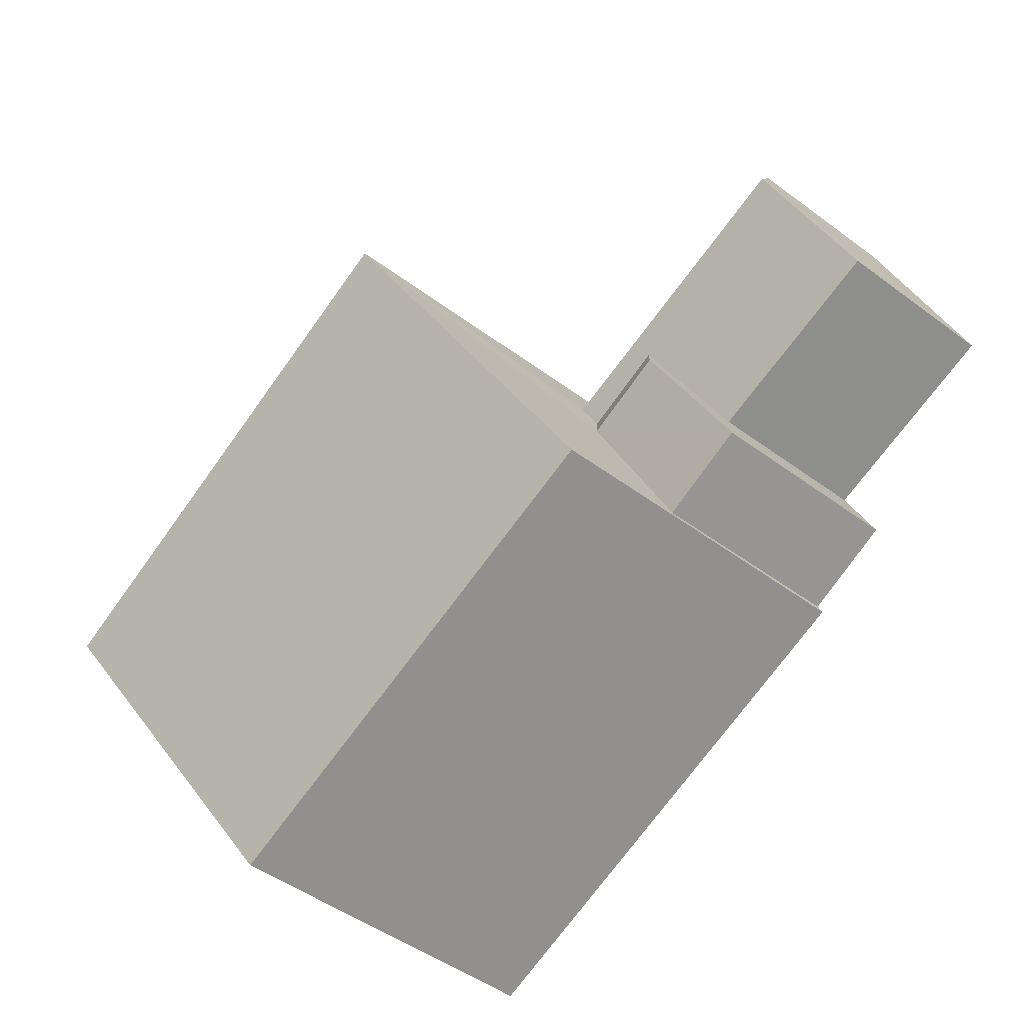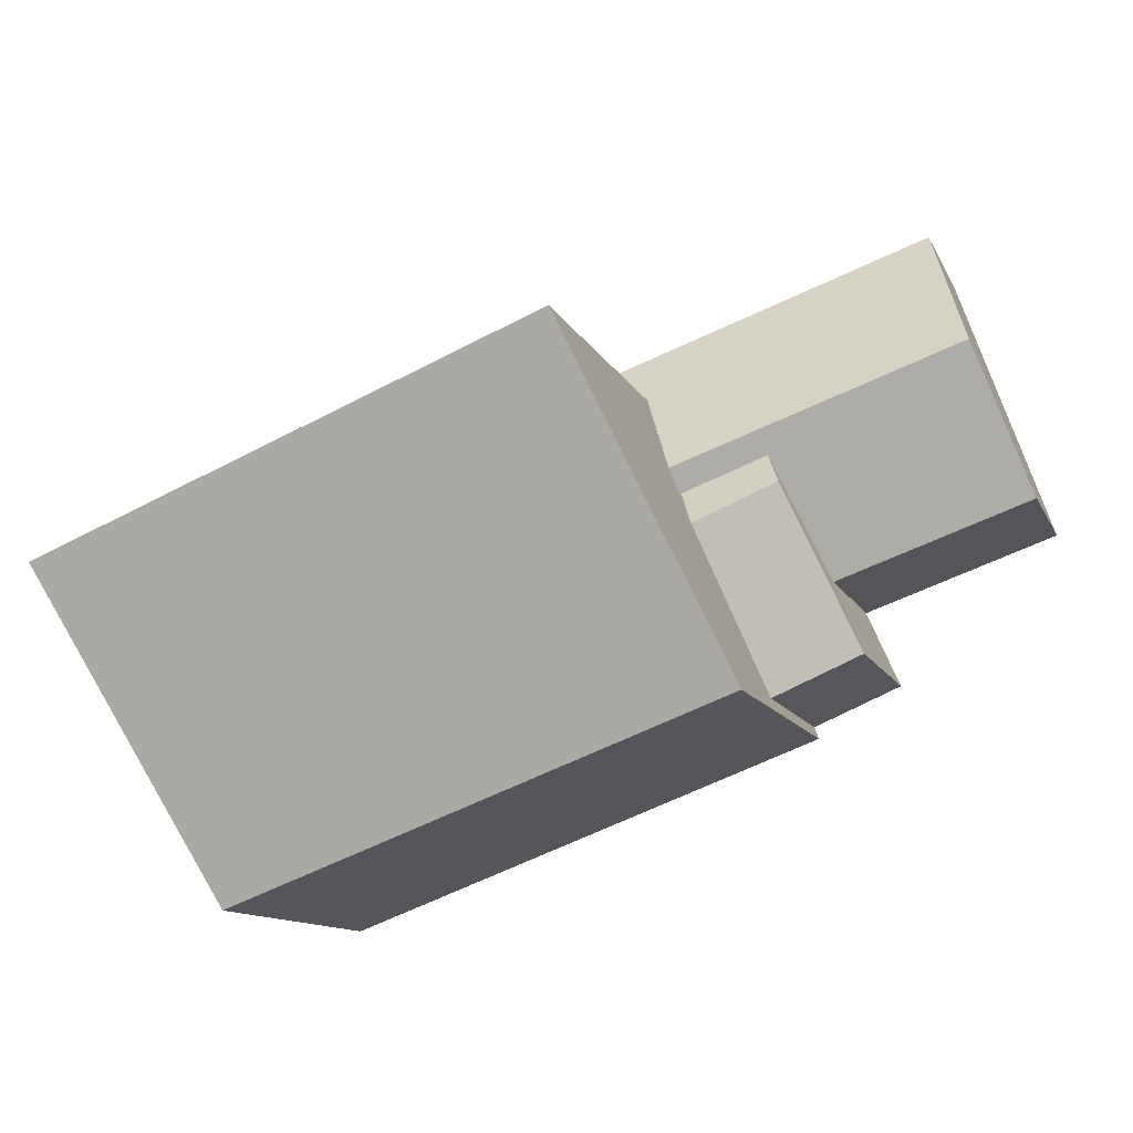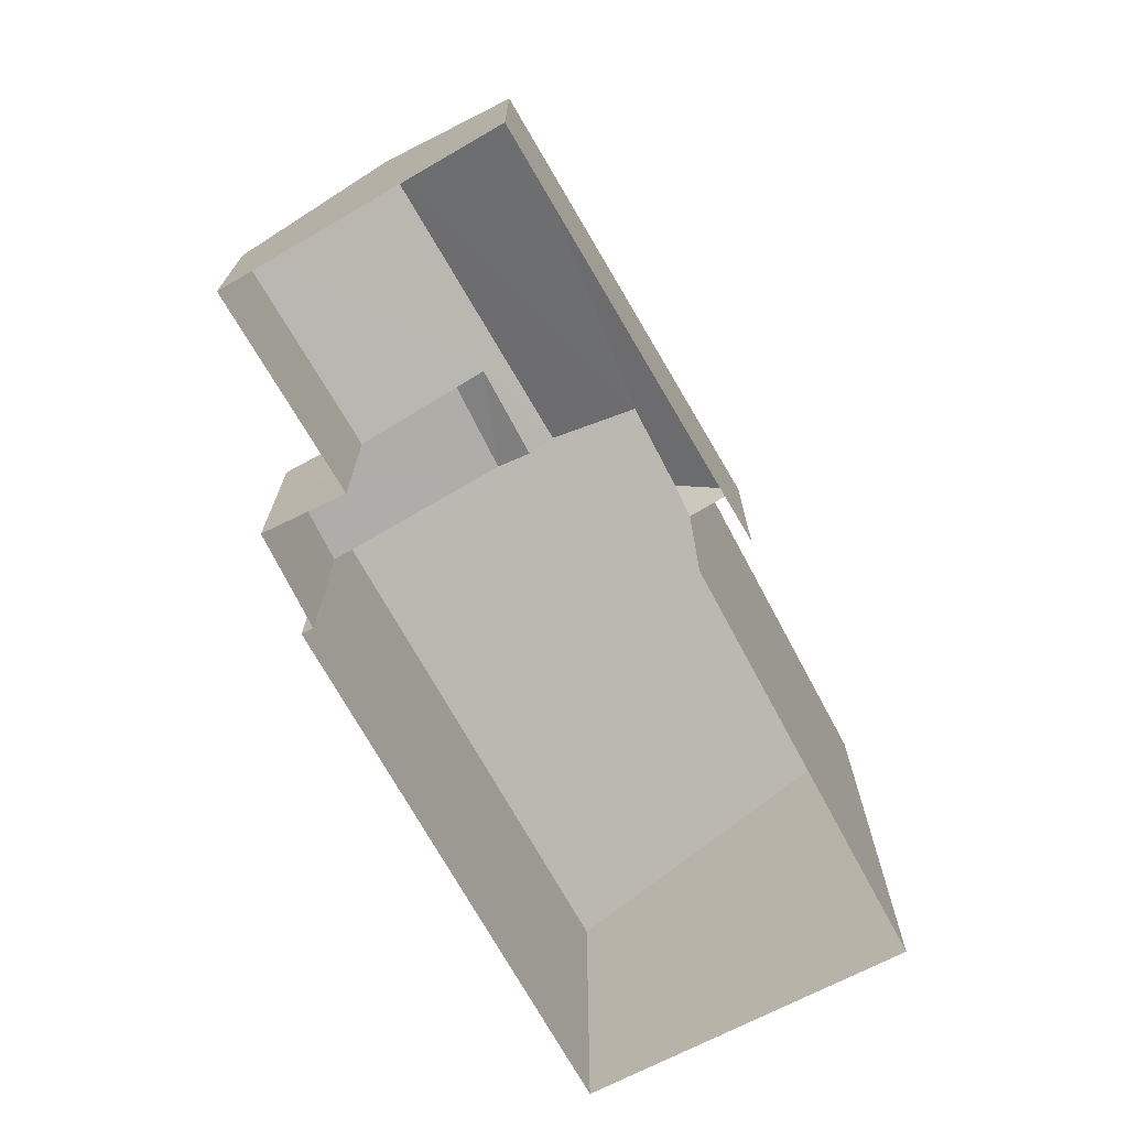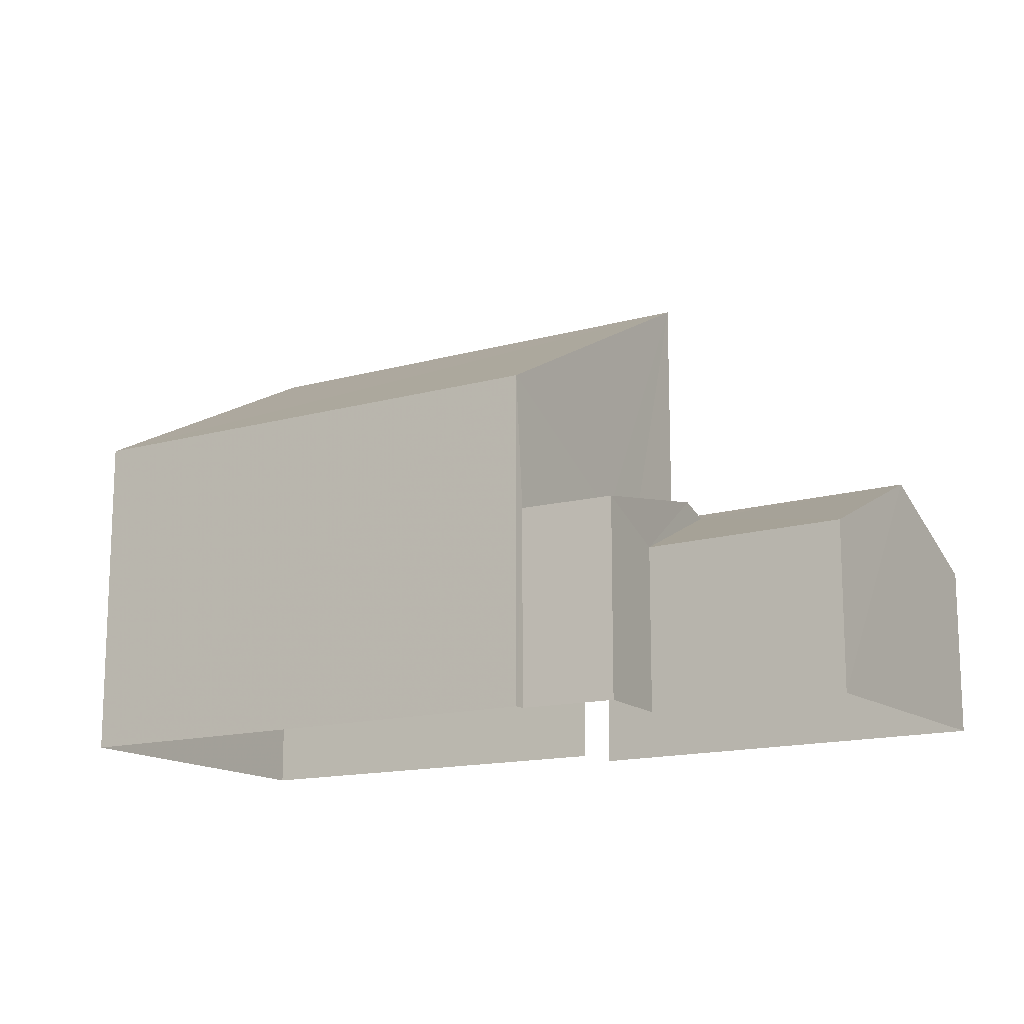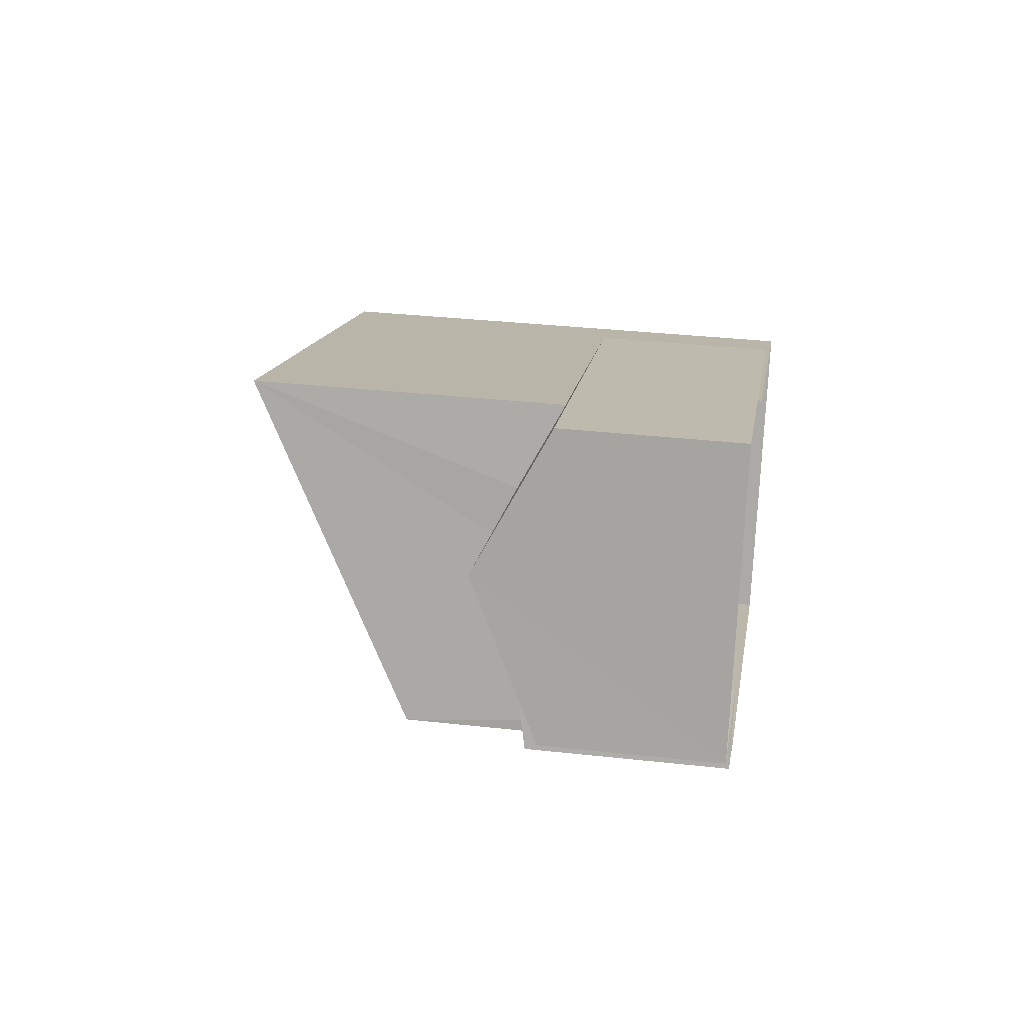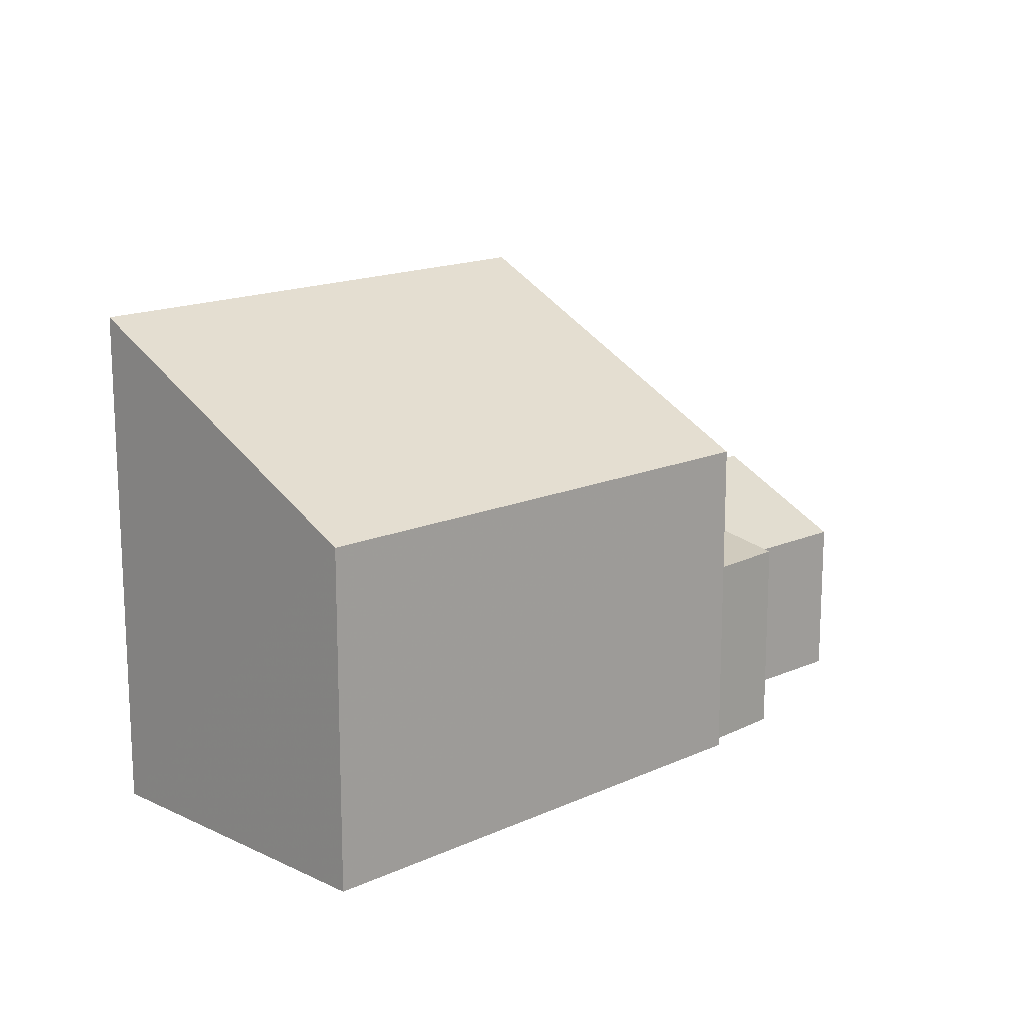
<metadata>
{"format":"obj","ext":"obj","renderer":"f3d","projection":"perspective","resolution":1024,"background":"white","views":[{"elev":-49.5,"azim":50.7,"up":"+Y"},{"elev":-12.0,"azim":17.6,"up":"+Y"},{"elev":-71.9,"azim":139.4,"up":"+Z"},{"elev":-14.4,"azim":52.5,"up":"+Z"},{"elev":34.3,"azim":98.5,"up":"+Y"},{"elev":15.5,"azim":-23.3,"up":"+Z"}]}
</metadata>
<code>
v -2.247e+05 -1.285e+05 12.83
v -2.247e+05 -1.285e+05 12.83
v -2.247e+05 -1.285e+05 12.83
v -2.247e+05 -1.285e+05 12.83
v -2.247e+05 -1.285e+05 12.83
v -2.247e+05 -1.285e+05 12.83
v -2.247e+05 -1.285e+05 12.83
v -2.247e+05 -1.285e+05 12.83
v -2.247e+05 -1.285e+05 12.83
v -2.247e+05 -1.285e+05 12.83
v -2.247e+05 -1.285e+05 16.97
v -2.247e+05 -1.285e+05 16.37
v -2.247e+05 -1.285e+05 16.97
v -2.247e+05 -1.285e+05 16.37
v -2.247e+05 -1.285e+05 15.77
v -2.247e+05 -1.285e+05 15.77
v -2.247e+05 -1.285e+05 16.78
v -2.247e+05 -1.285e+05 16.97
v -2.247e+05 -1.285e+05 16.97
v -2.247e+05 -1.285e+05 16.76
v -2.247e+05 -1.285e+05 15.77
v -2.247e+05 -1.285e+05 16.22
v -2.247e+05 -1.285e+05 15.77
v -2.247e+05 -1.285e+05 21.79
v -2.247e+05 -1.285e+05 21.75
v -2.247e+05 -1.285e+05 18.79
v -2.247e+05 -1.285e+05 18.75
v -2.247e+05 -1.285e+05 16.19
v -2.247e+05 -1.285e+05 15.77
f 1 2 3
f 2 4 5
f 6 7 3
f 8 6 9
f 9 5 10
f 3 2 5
f 6 3 5
f 6 5 9
f 5 23 10
f 5 21 23
f 11 12 13
f 11 14 12
f 15 16 17
f 16 18 17
f 17 19 20
f 17 18 19
f 17 11 13
f 17 20 11
f 21 22 23
f 24 25 26
f 27 24 26
f 28 29 23
f 23 22 28
f 18 29 28
f 19 18 28
f 26 4 2
f 26 25 4
f 6 15 7
f 7 15 12
f 12 15 13
f 15 17 13
f 14 7 12
f 14 3 7
f 6 8 16
f 15 6 16
f 1 3 14
f 1 14 27
f 27 11 24
f 19 28 24
f 20 19 11
f 14 11 27
f 11 19 24
f 16 8 18
f 8 9 18
f 9 29 18
f 5 4 21
f 4 25 21
f 22 24 28
f 22 25 24
f 21 25 22
f 27 2 1
f 27 26 2
f 29 9 10
f 23 29 10

</code>
